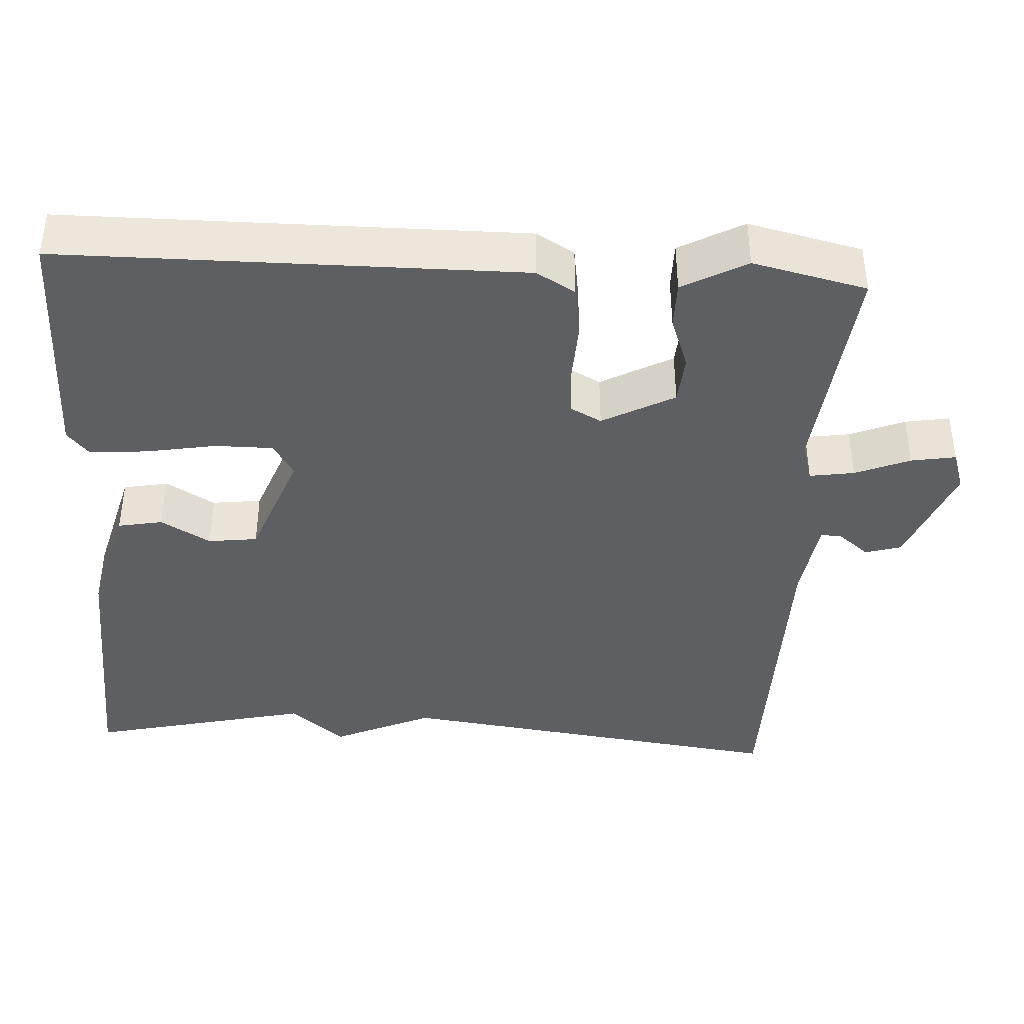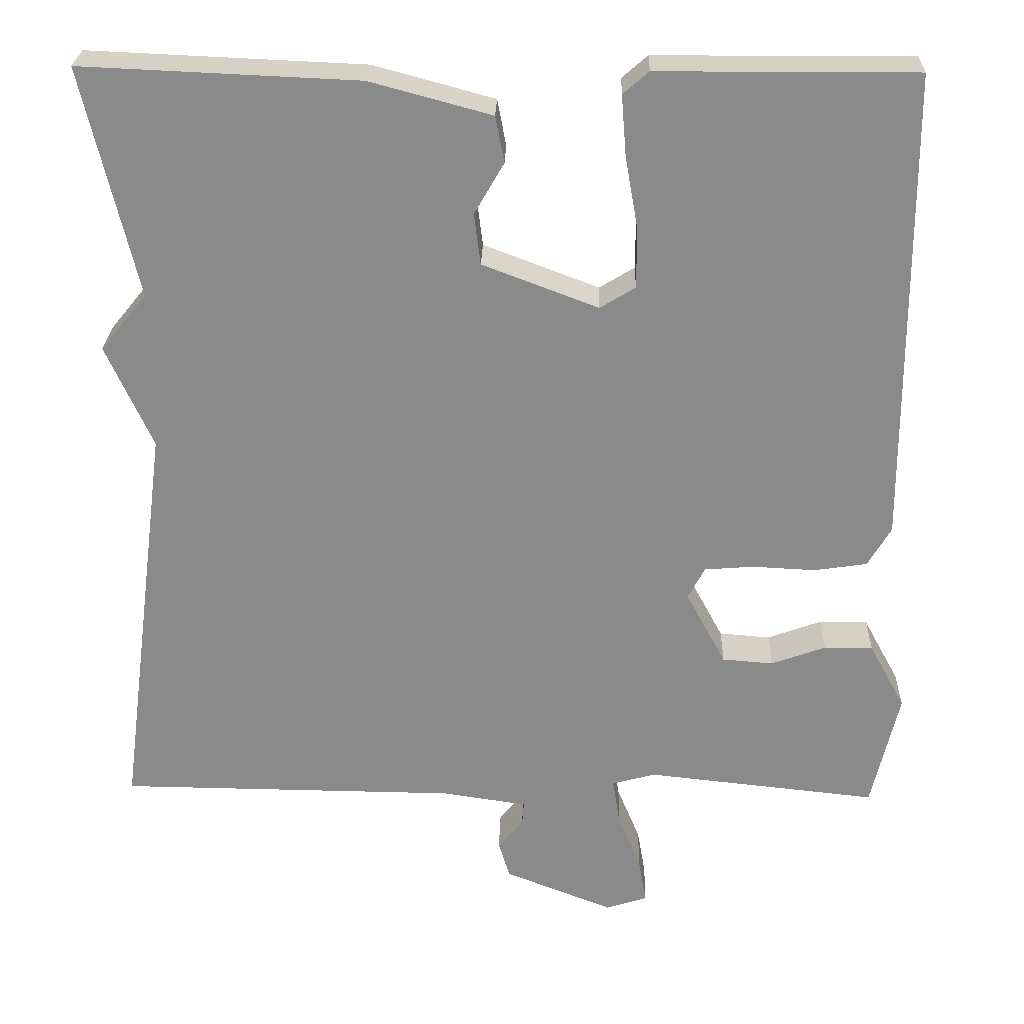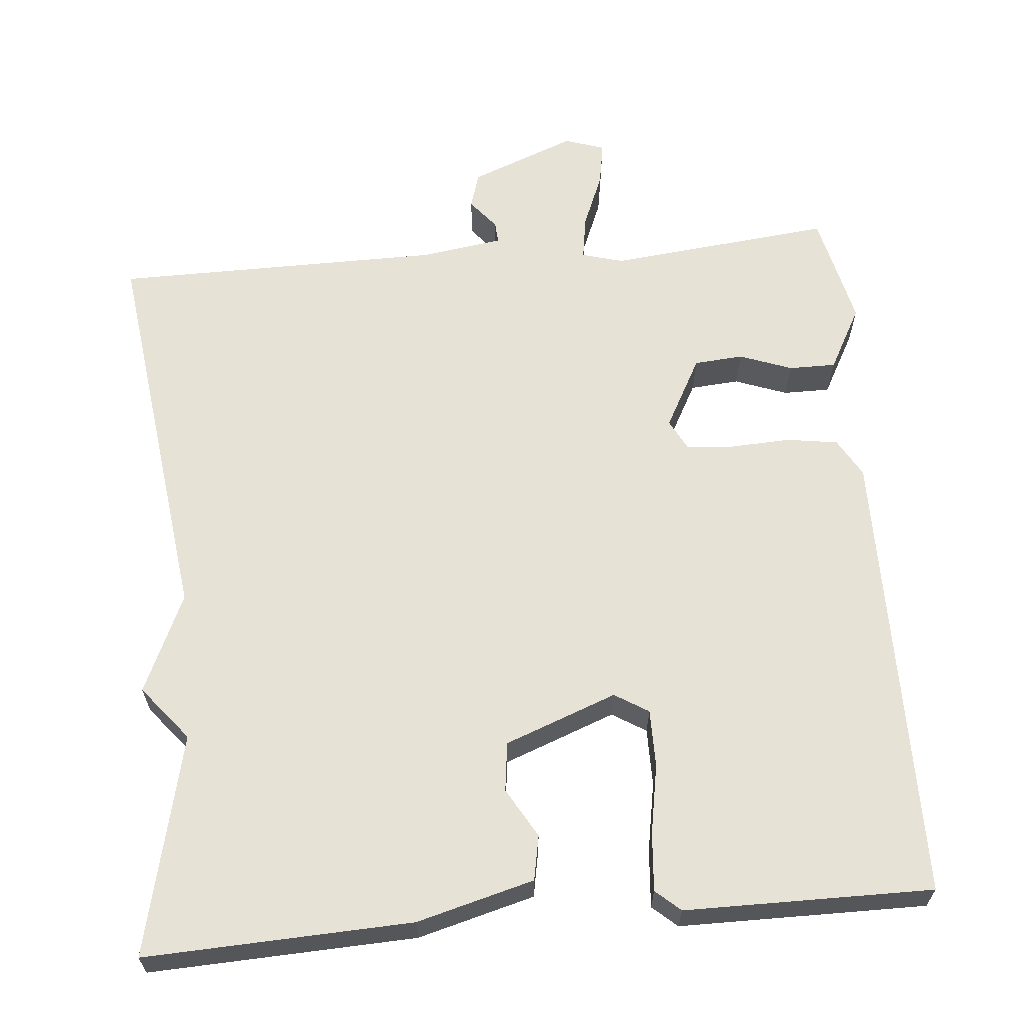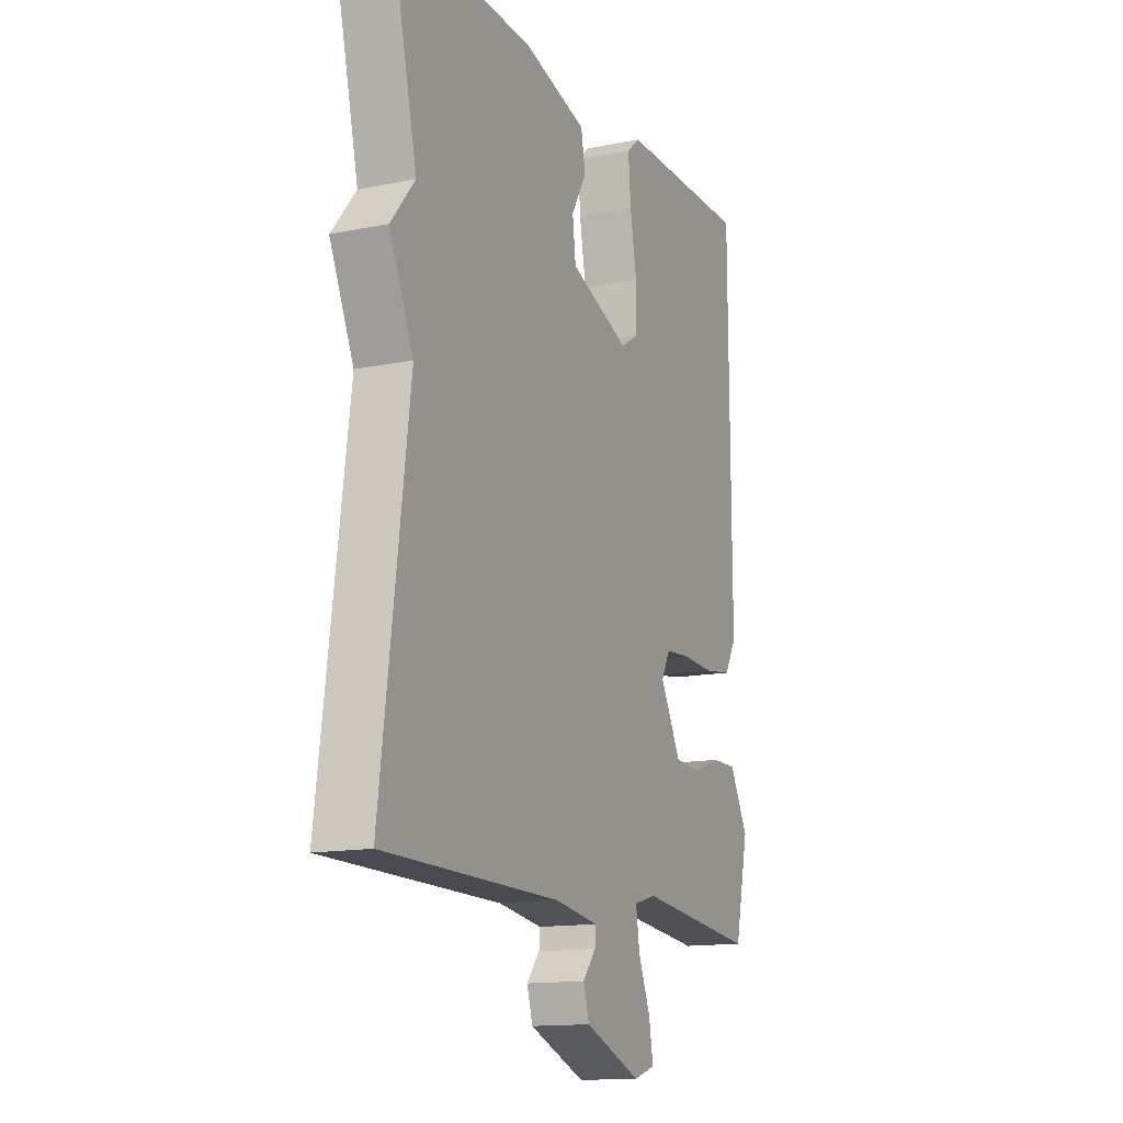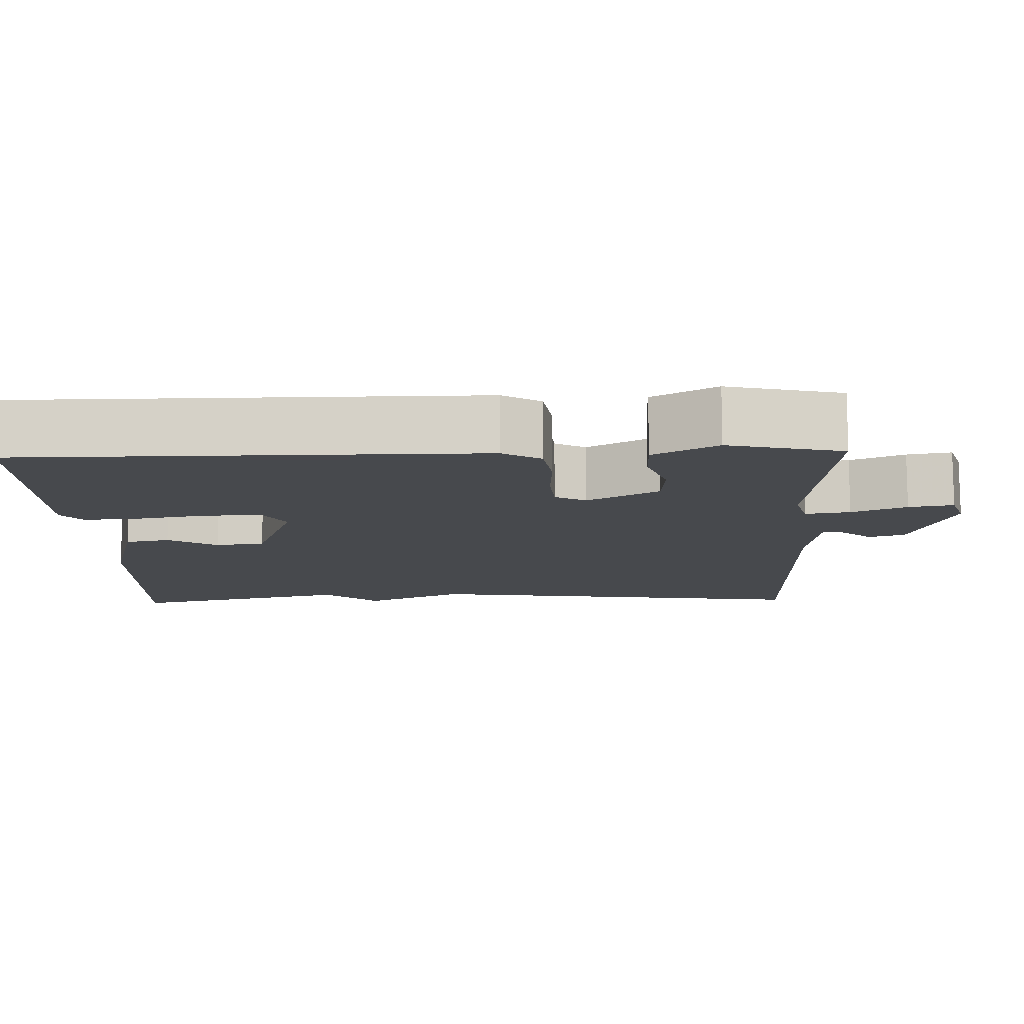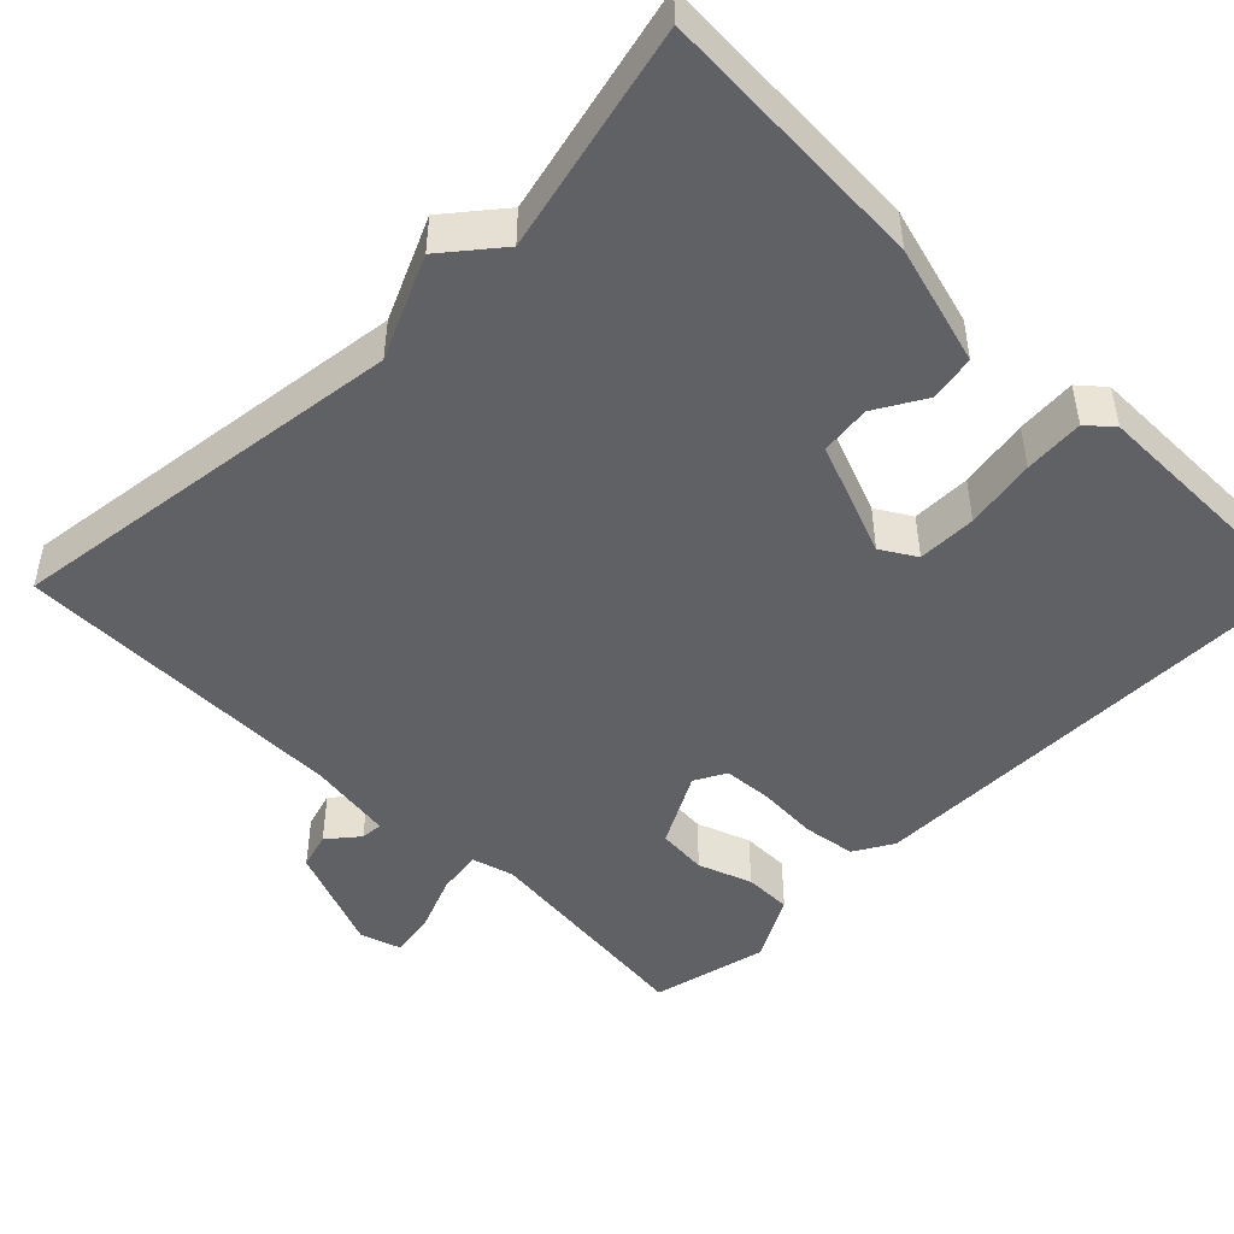
<metadata>
{"format":"obj","ext":"obj","renderer":"f3d","projection":"perspective","resolution":1024,"background":"white","views":[{"elev":-40.5,"azim":86.7,"up":"+Y"},{"elev":26.2,"azim":1.6,"up":"+Z"},{"elev":63.2,"azim":-5.0,"up":"+Y"},{"elev":-14.1,"azim":-65.8,"up":"+Z"},{"elev":-12.2,"azim":91.8,"up":"+Y"},{"elev":-47.6,"azim":-45.0,"up":"+Y"}]}
</metadata>
<code>
v -0.5 0.07 -0.5
v -0.433 0.07 0.013
v -0.491 0.07 0.142
v -0.433 0.07 0.213
v -0.5 0.07 0.5
v -0.154 0.07 0.485
v -0.002 0.07 0.444
v 0.009 0.07 0.386
v -0.028 0.07 0.322
v -0.02 0.07 0.258
v 0.125 0.07 0.203
v 0.169 0.07 0.23
v 0.169 0.07 0.305
v 0.153 0.07 0.395
v 0.147 0.07 0.471
v 0.179 0.07 0.499
v 0.5 0.07 0.5
v 0.503 0.07 -0.095
v 0.474 0.07 -0.145
v 0.407 0.07 -0.155
v 0.329 0.07 -0.151
v 0.267 0.07 -0.156
v 0.246 0.07 -0.196
v 0.296 0.07 -0.289
v 0.36 0.07 -0.294
v 0.428 0.07 -0.269
v 0.489 0.07 -0.269
v 0.534 0.07 -0.352
v 0.5 0.07 -0.5
v 0.209 0.07 -0.469
v 0.155 0.07 -0.484
v 0.164 0.07 -0.542
v 0.193 0.07 -0.613
v 0.203 0.07 -0.671
v 0.151 0.07 -0.688
v 0.014 0.07 -0.634
v 0 0.07 -0.587
v 0.032 0.07 -0.548
v 0.034 0.07 -0.52
v -0.073 0.07 -0.504
v -0.5 0 -0.5
v -0.433 0 0.013
v -0.491 0 0.142
v -0.433 0 0.213
v -0.5 0 0.5
v -0.154 0 0.485
v -0.002 0 0.444
v 0.009 0 0.386
v -0.028 0 0.322
v -0.02 0 0.258
v 0.125 0 0.203
v 0.169 0 0.23
v 0.169 0 0.305
v 0.153 0 0.395
v 0.147 0 0.471
v 0.179 0 0.499
v 0.5 0 0.5
v 0.503 0 -0.095
v 0.474 0 -0.145
v 0.407 0 -0.155
v 0.329 0 -0.151
v 0.267 0 -0.156
v 0.246 0 -0.196
v 0.296 0 -0.289
v 0.36 0 -0.294
v 0.428 0 -0.269
v 0.489 0 -0.269
v 0.534 0 -0.352
v 0.5 0 -0.5
v 0.209 0 -0.469
v 0.155 0 -0.484
v 0.164 0 -0.542
v 0.193 0 -0.613
v 0.203 0 -0.671
v 0.151 0 -0.688
v 0.014 0 -0.634
v 0 0 -0.587
v 0.032 0 -0.548
v 0.034 0 -0.52
v -0.073 0 -0.504
f 36 37 38
f 35 36 38
f 34 35 38
f 33 34 38
f 32 33 38
f 31 32 38 39
f 28 29 30
f 27 28 30
f 26 27 30
f 25 26 30
f 24 25 30 31
f 31 39 40
f 24 31 40
f 23 24 40
f 19 20 21
f 18 19 21
f 17 18 21
f 16 17 21
f 15 16 21
f 14 15 21
f 13 14 21
f 12 13 21 22
f 23 40 1
f 22 23 1
f 12 22 1
f 11 12 1
f 7 8 9
f 6 7 9
f 5 6 9
f 4 5 9
f 4 9 10
f 3 4 10
f 2 3 10
f 1 2 10 11
f 78 77 76
f 78 76 75
f 78 75 74
f 78 74 73
f 78 73 72
f 79 78 72 71
f 70 69 68
f 70 68 67
f 70 67 66
f 70 66 65
f 71 70 65 64
f 80 79 71
f 80 71 64
f 80 64 63
f 61 60 59
f 61 59 58
f 61 58 57
f 61 57 56
f 61 56 55
f 61 55 54
f 61 54 53
f 62 61 53 52
f 41 80 63
f 41 63 62
f 41 62 52
f 41 52 51
f 49 48 47
f 49 47 46
f 49 46 45
f 49 45 44
f 50 49 44
f 50 44 43
f 50 43 42
f 51 50 42 41
f 1 41 42 2
f 2 42 43 3
f 3 43 44 4
f 4 44 45 5
f 5 45 46 6
f 6 46 47 7
f 7 47 48 8
f 8 48 49 9
f 9 49 50 10
f 10 50 51 11
f 11 51 52 12
f 12 52 53 13
f 13 53 54 14
f 14 54 55 15
f 15 55 56 16
f 16 56 57 17
f 17 57 58 18
f 18 58 59 19
f 19 59 60 20
f 20 60 61 21
f 21 61 62 22
f 22 62 63 23
f 23 63 64 24
f 24 64 65 25
f 25 65 66 26
f 26 66 67 27
f 27 67 68 28
f 28 68 69 29
f 29 69 70 30
f 30 70 71 31
f 31 71 72 32
f 32 72 73 33
f 33 73 74 34
f 34 74 75 35
f 35 75 76 36
f 36 76 77 37
f 37 77 78 38
f 38 78 79 39
f 39 79 80 40
f 40 80 41 1

</code>
